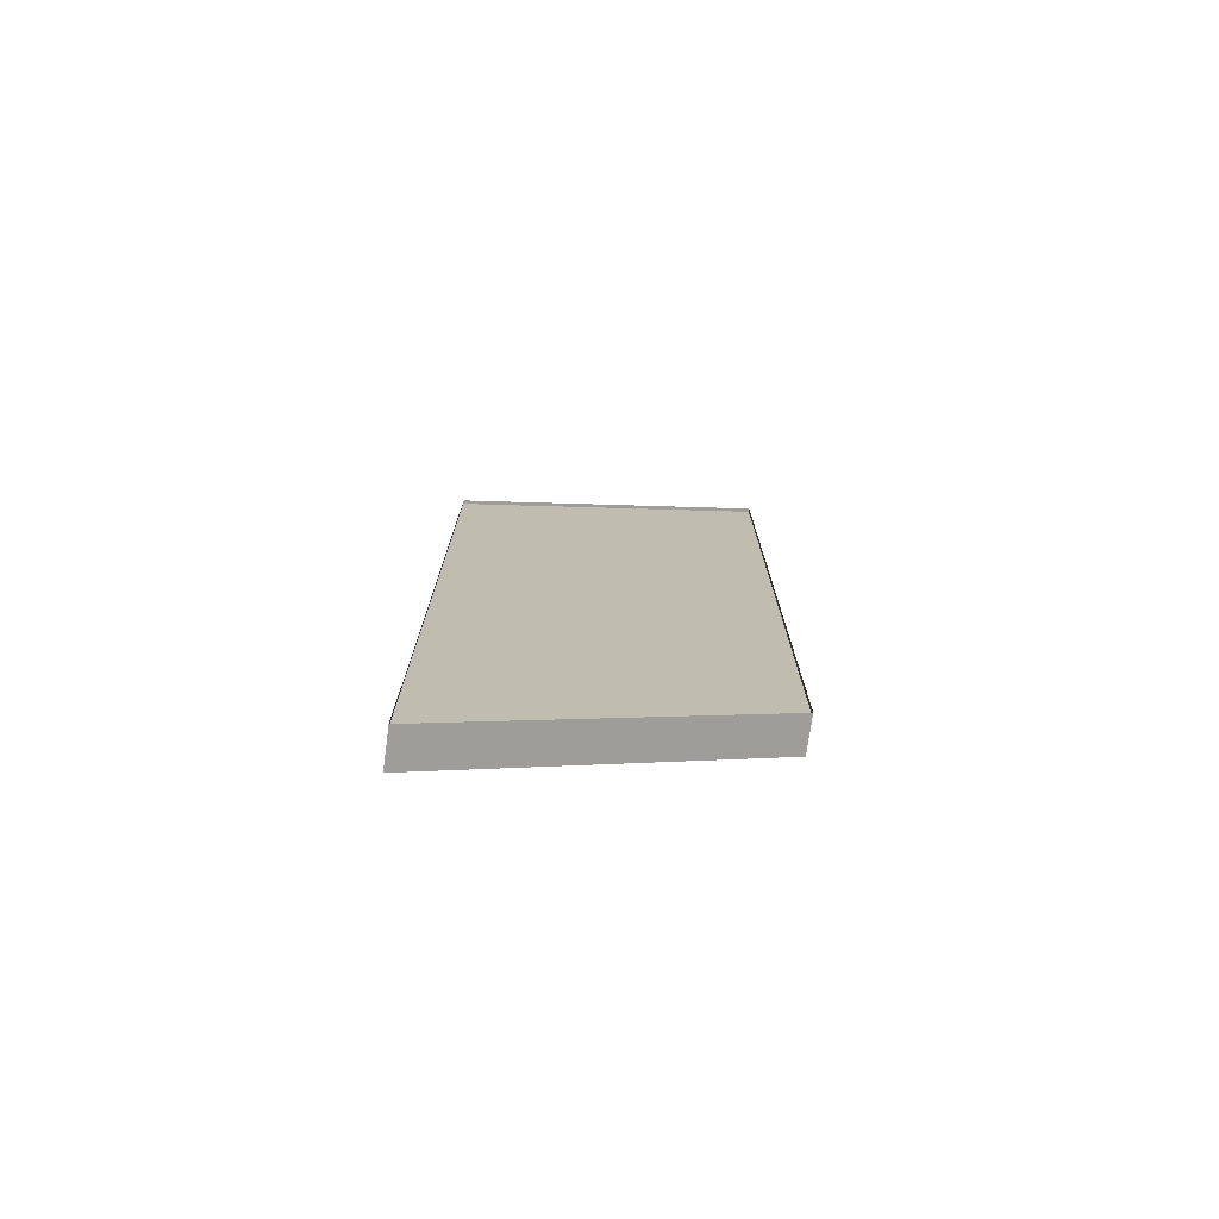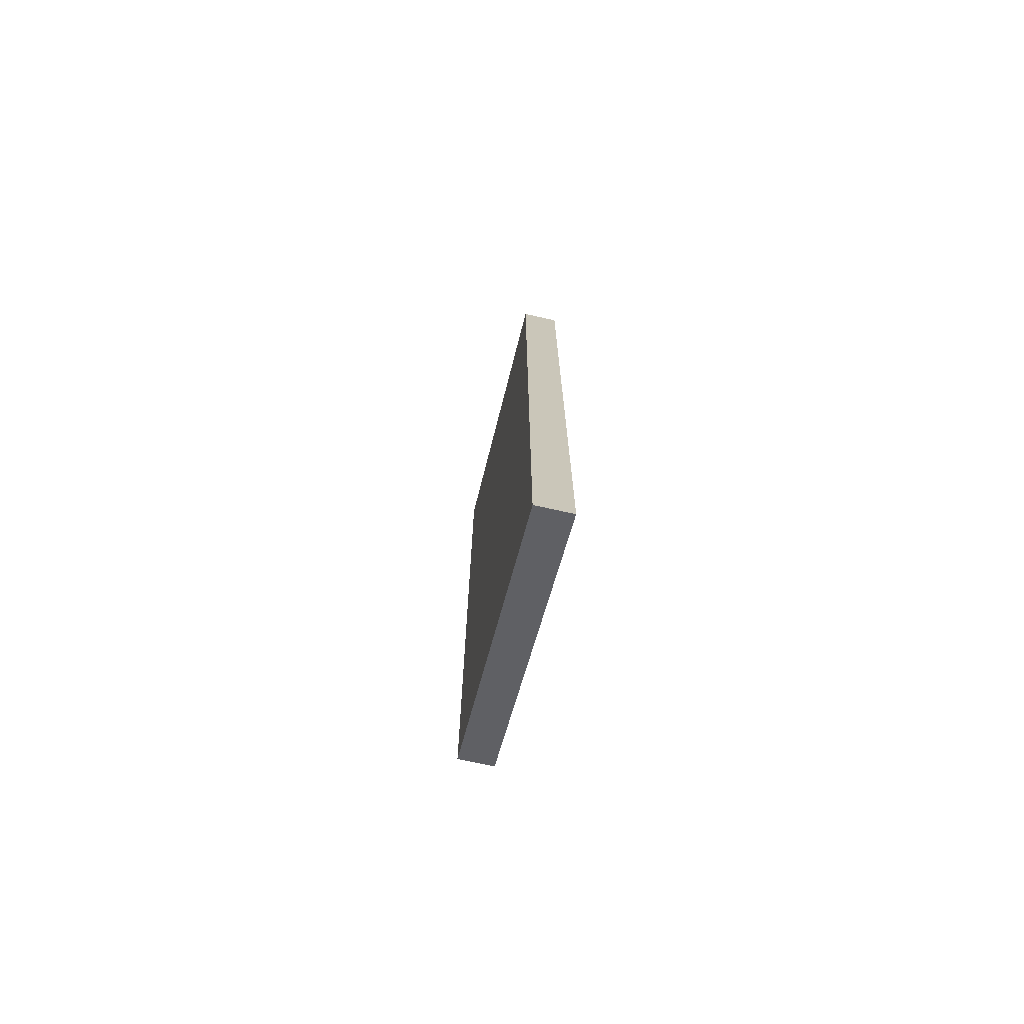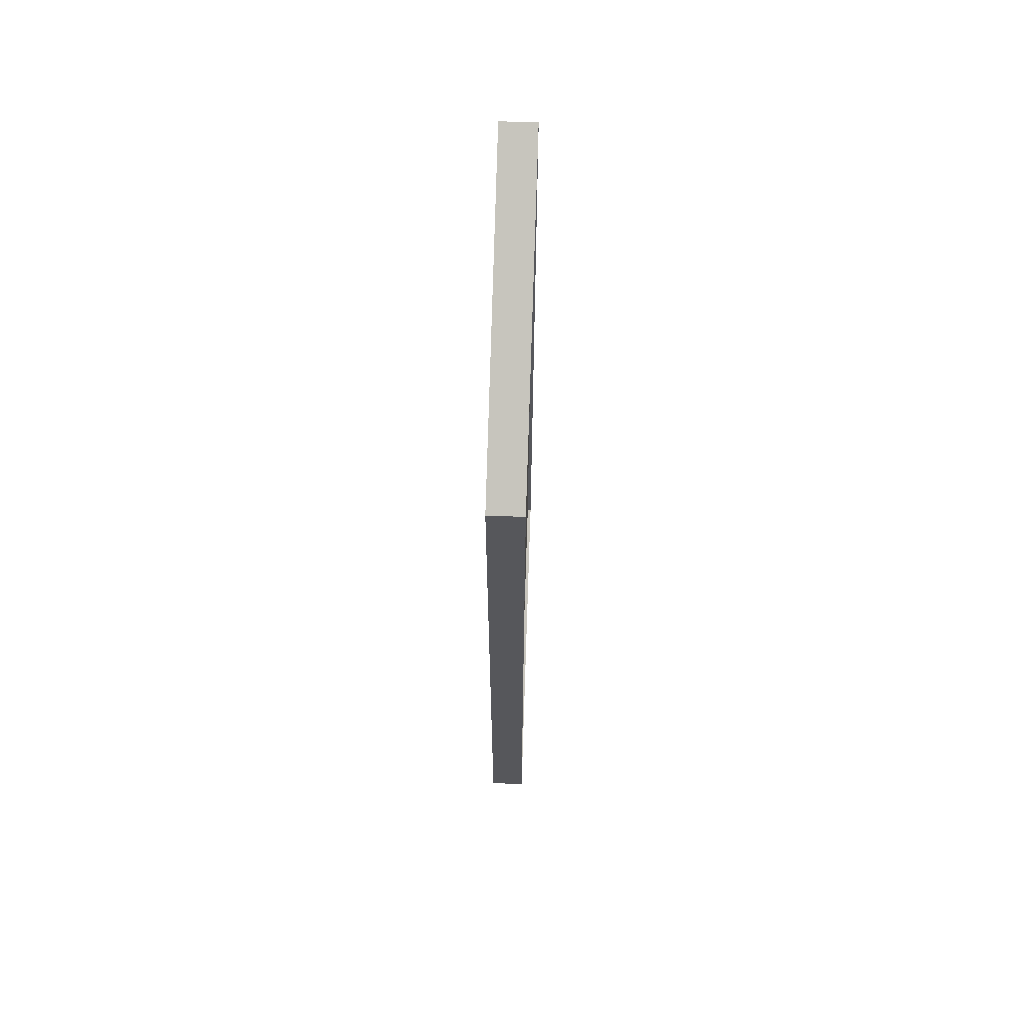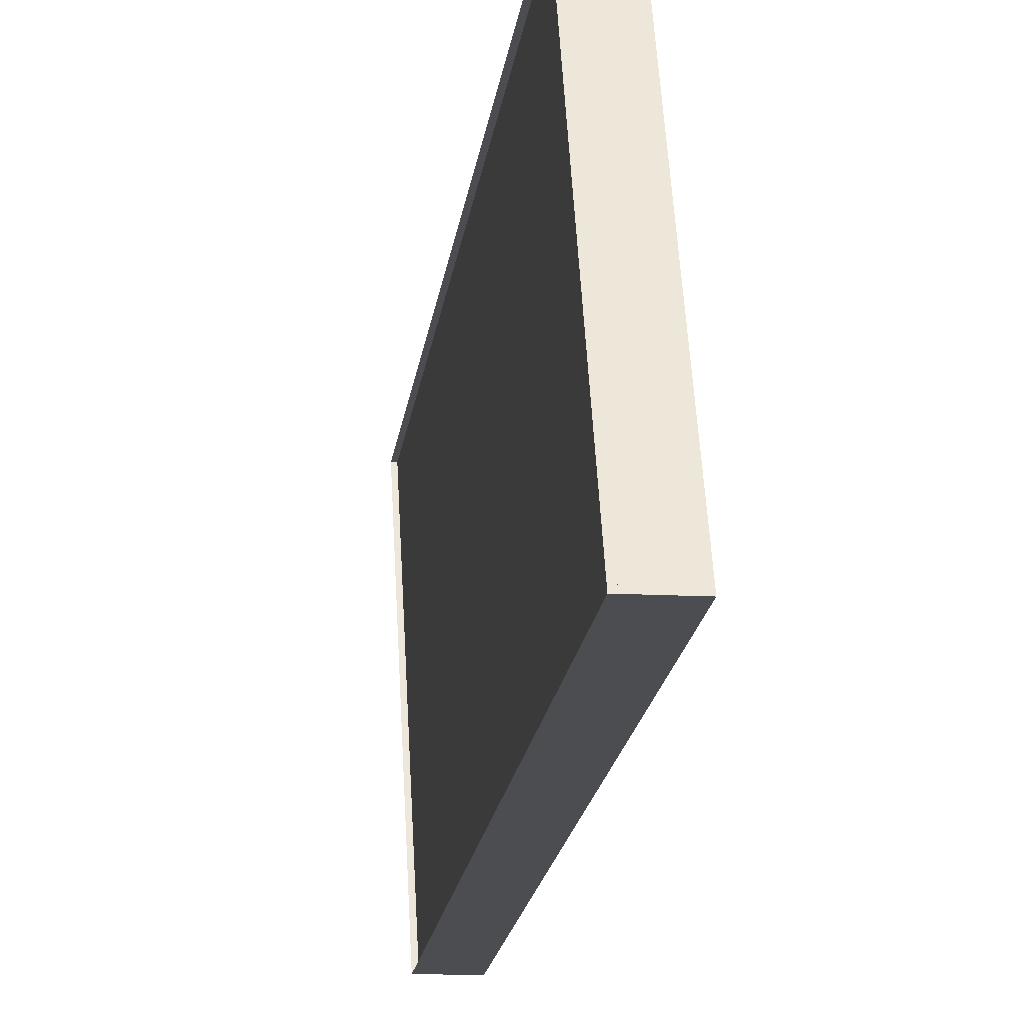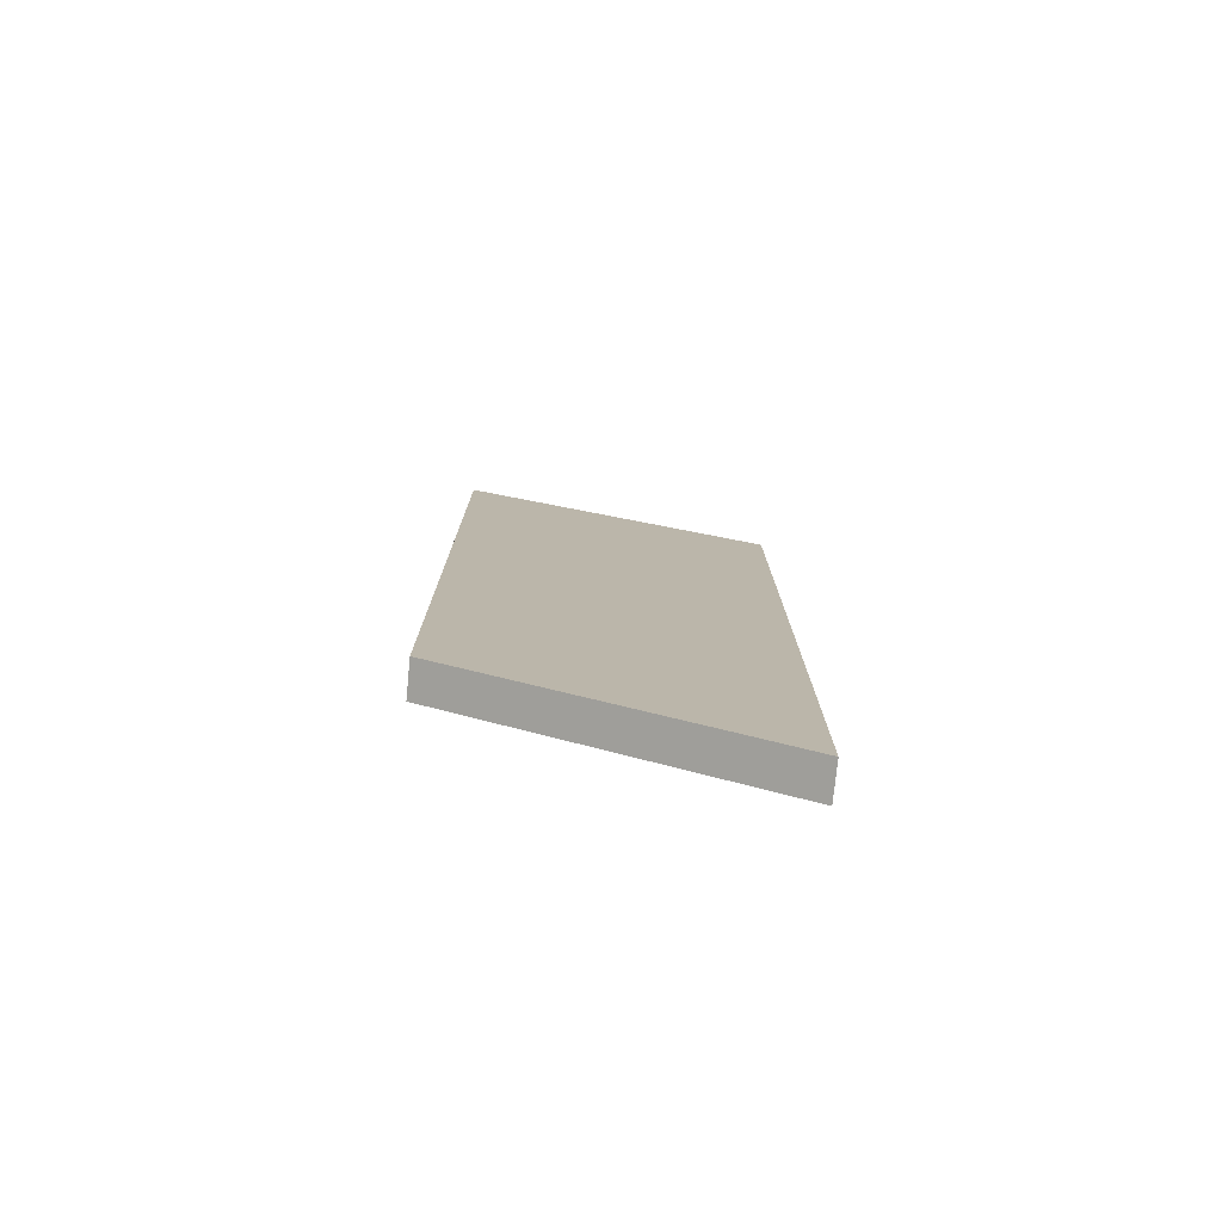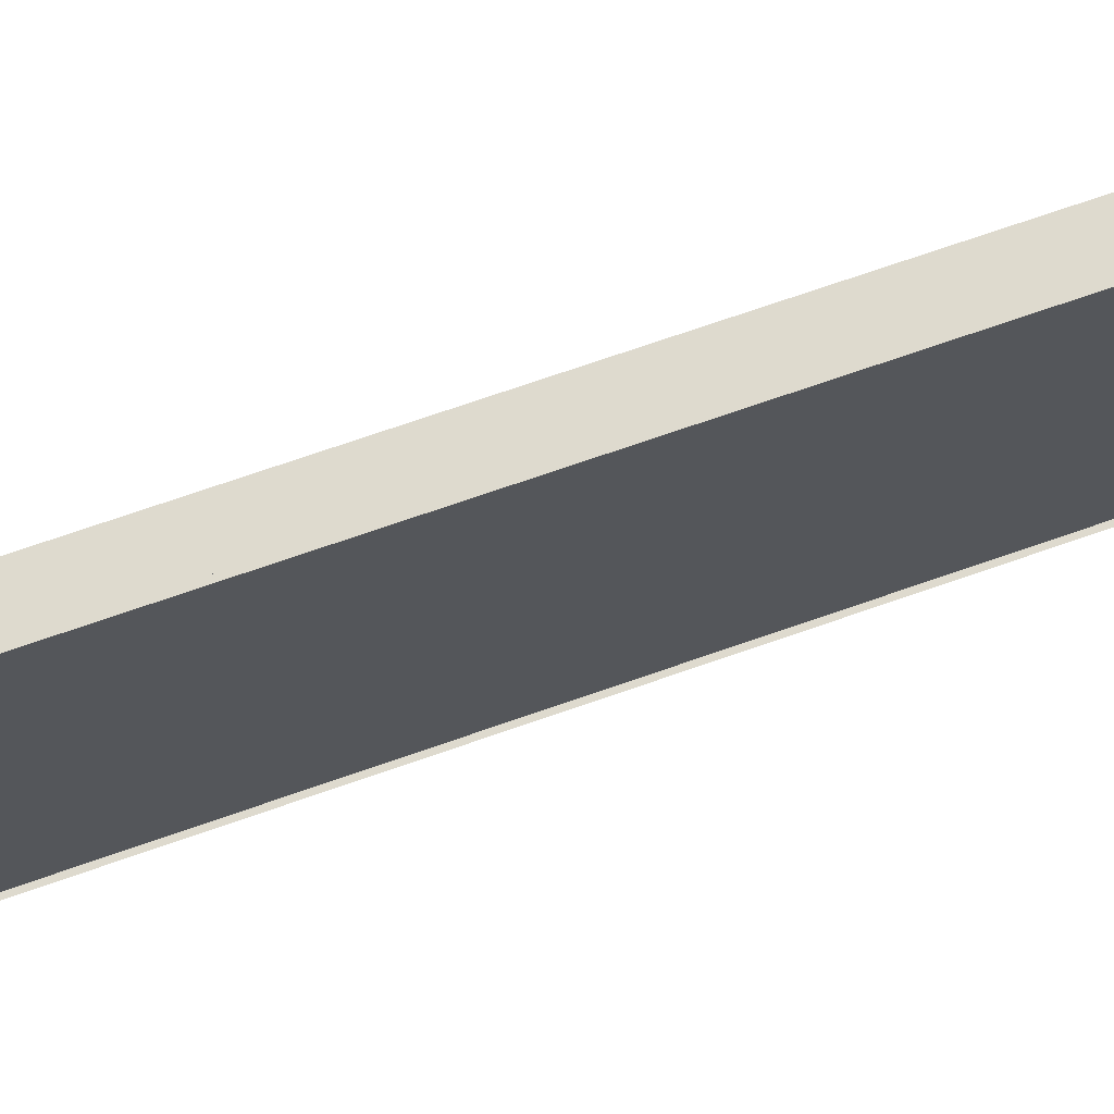
<metadata>
{"format":"obj","ext":"obj","renderer":"f3d","projection":"perspective","resolution":1024,"background":"white","views":[{"elev":-75.1,"azim":-97.9,"up":"+Z"},{"elev":-71.7,"azim":167.4,"up":"+Z"},{"elev":62.8,"azim":-177.9,"up":"+Z"},{"elev":-15.8,"azim":-6.2,"up":"+Y"},{"elev":-76.9,"azim":84.3,"up":"+Z"},{"elev":71.2,"azim":-109.3,"up":"+Y"}]}
</metadata>
<code>
o Plane.001
v 0 0.654 1.239
v -0 -0.6555 1.907
v 0 0.6543 -1.906
v -0 -0.6546 -1.239
v 0.151 0.6543 -1.906
v 0.151 0.654 1.239
v 0.151 -0.6555 1.907
v 0.151 -0.6546 -1.239
v 0.015 0.6543 -1.906
v 0.015 0.654 1.239
v 0.015 -0.6555 1.907
v 0.015 -0.6546 -1.239
f 4 2 11 12
f 6 7 8 5
f 4 3 5 8
f 1 2 7 6
f 2 4 8 7
f 3 1 6 5
f 10 9 12 11
f 1 3 9 10
f 3 4 12 9
f 2 1 10 11

</code>
